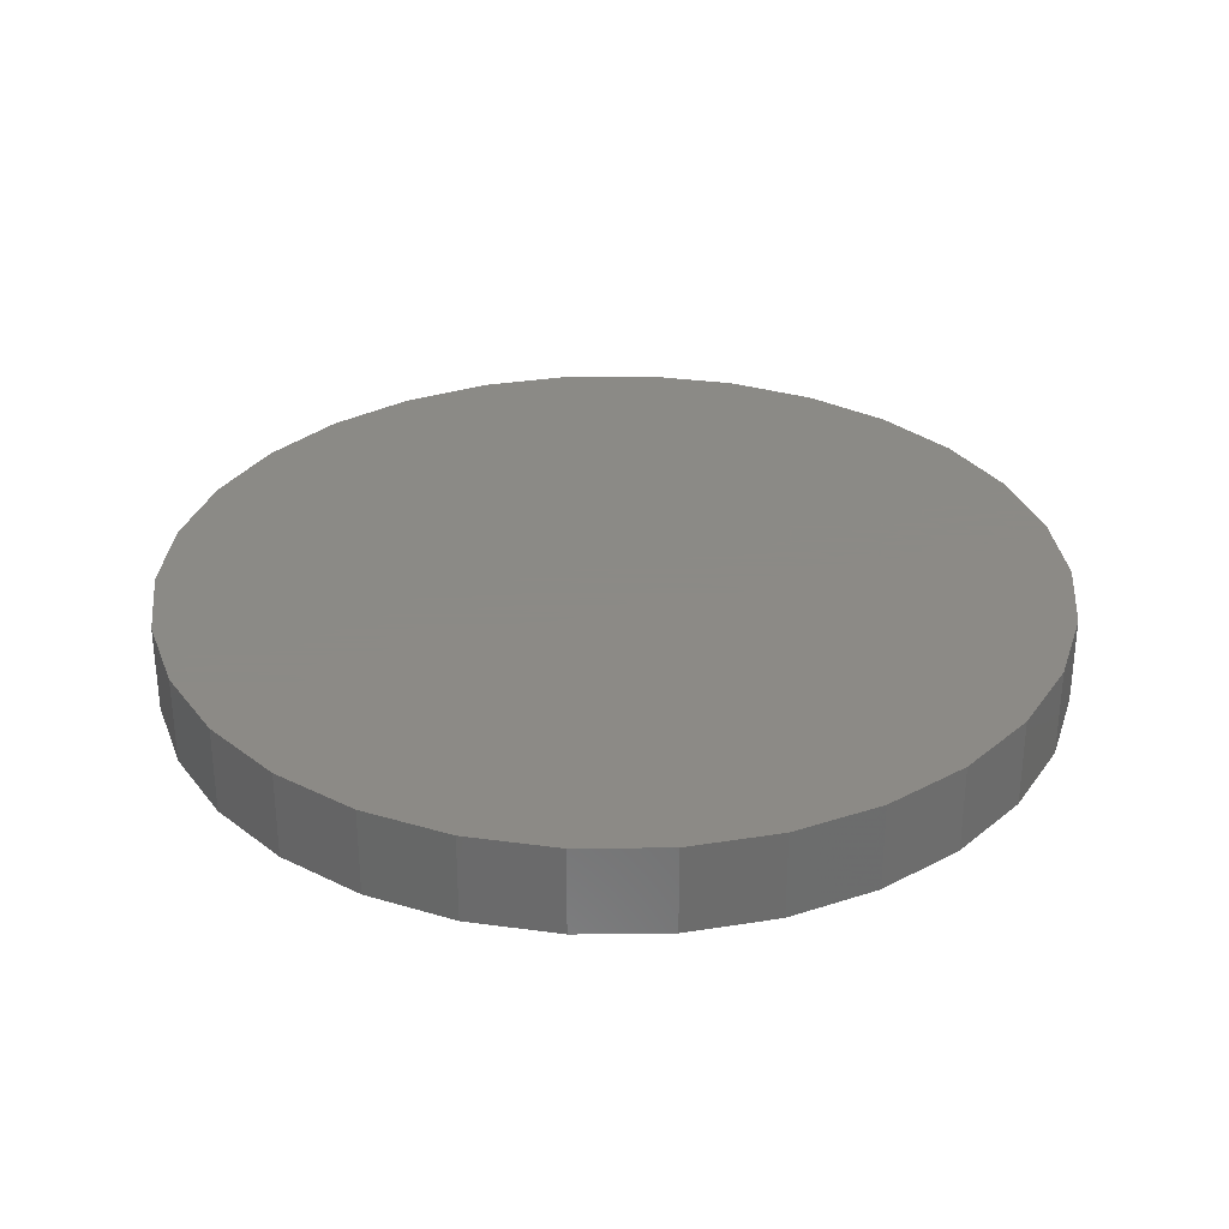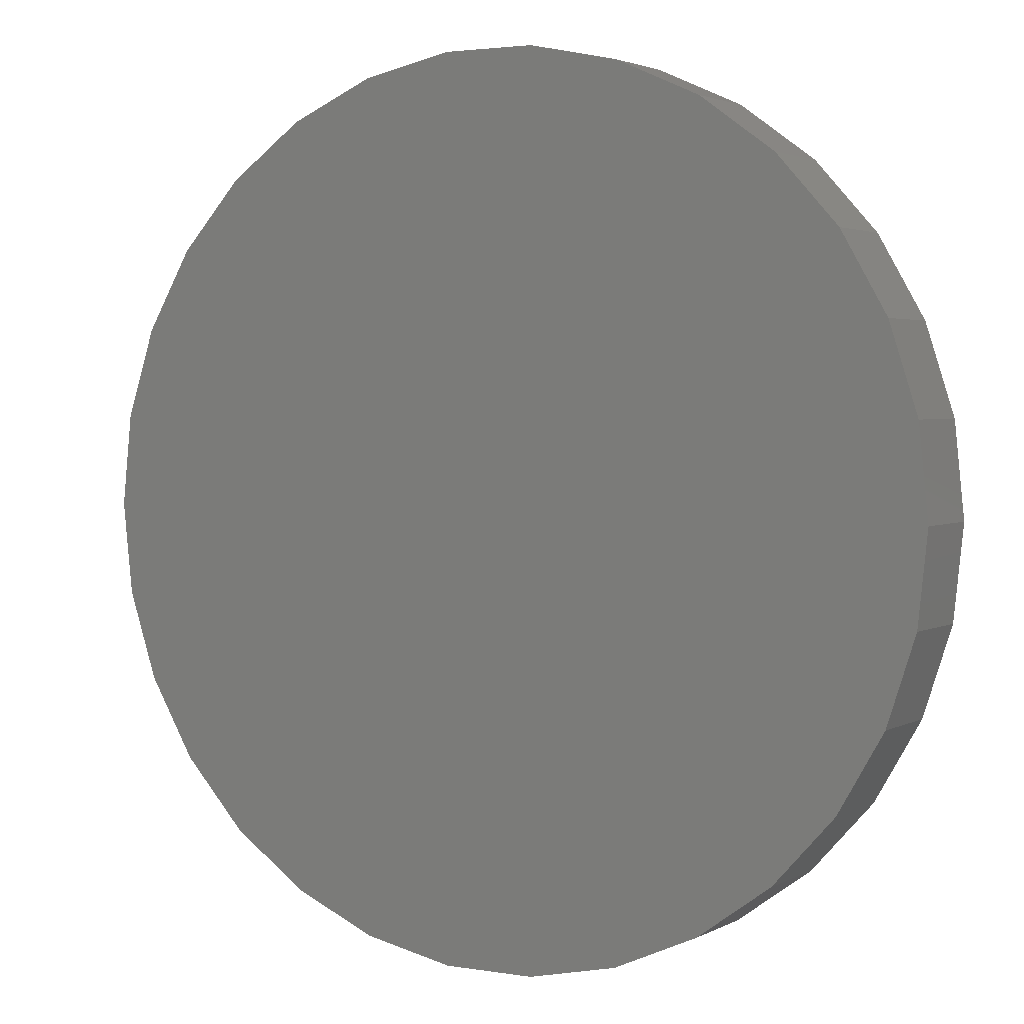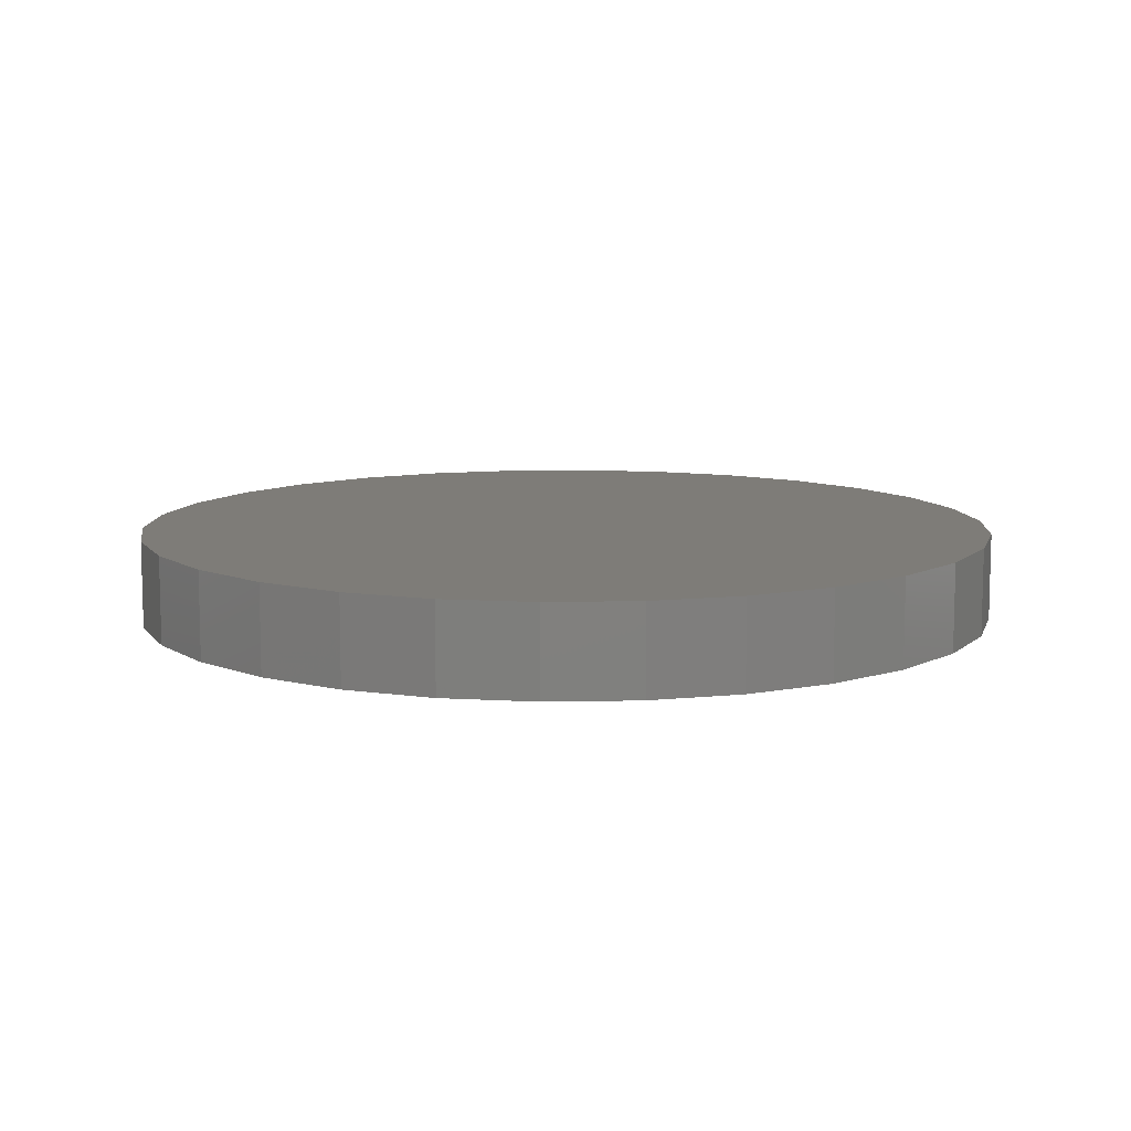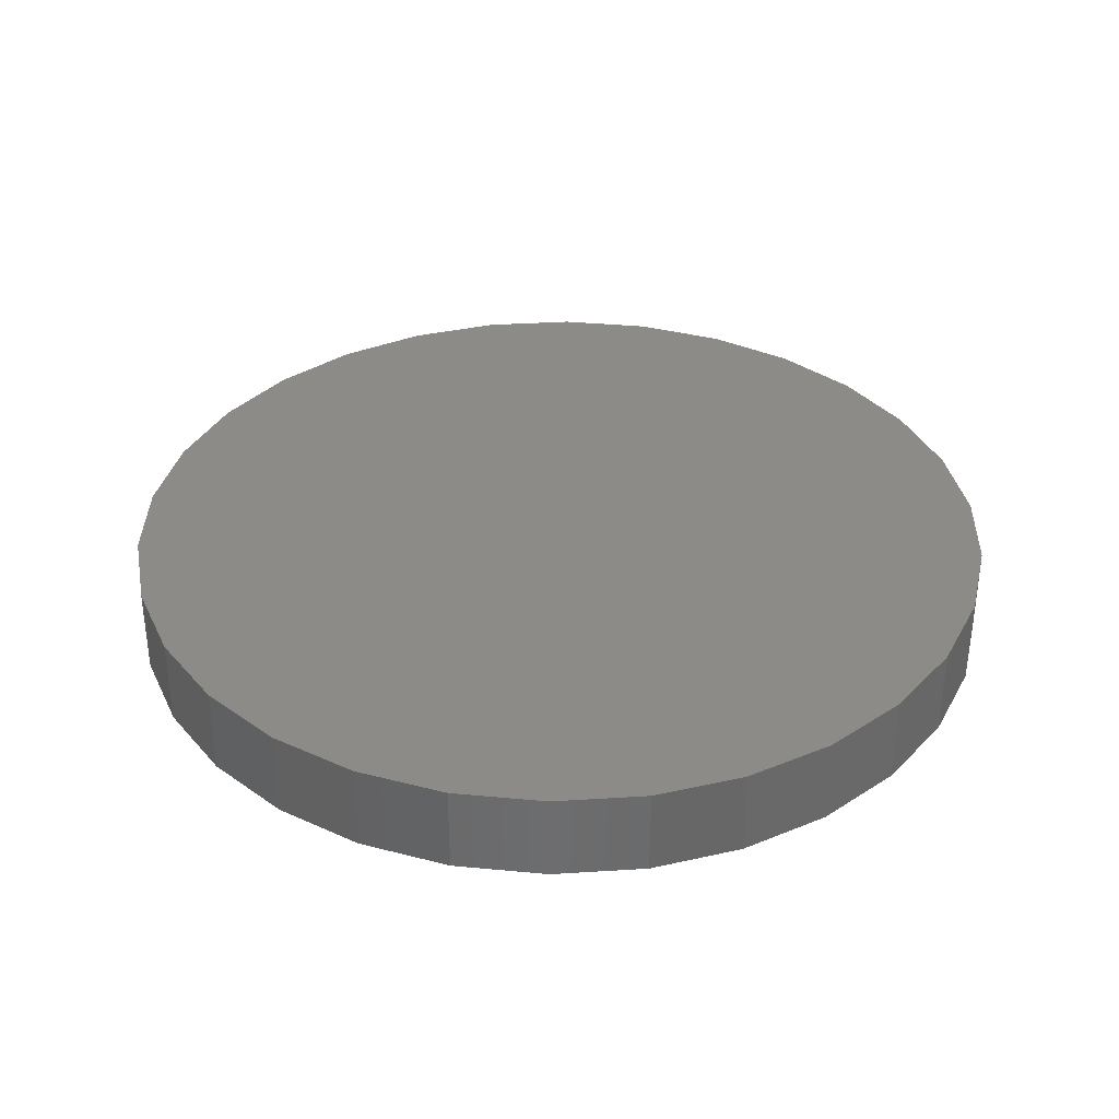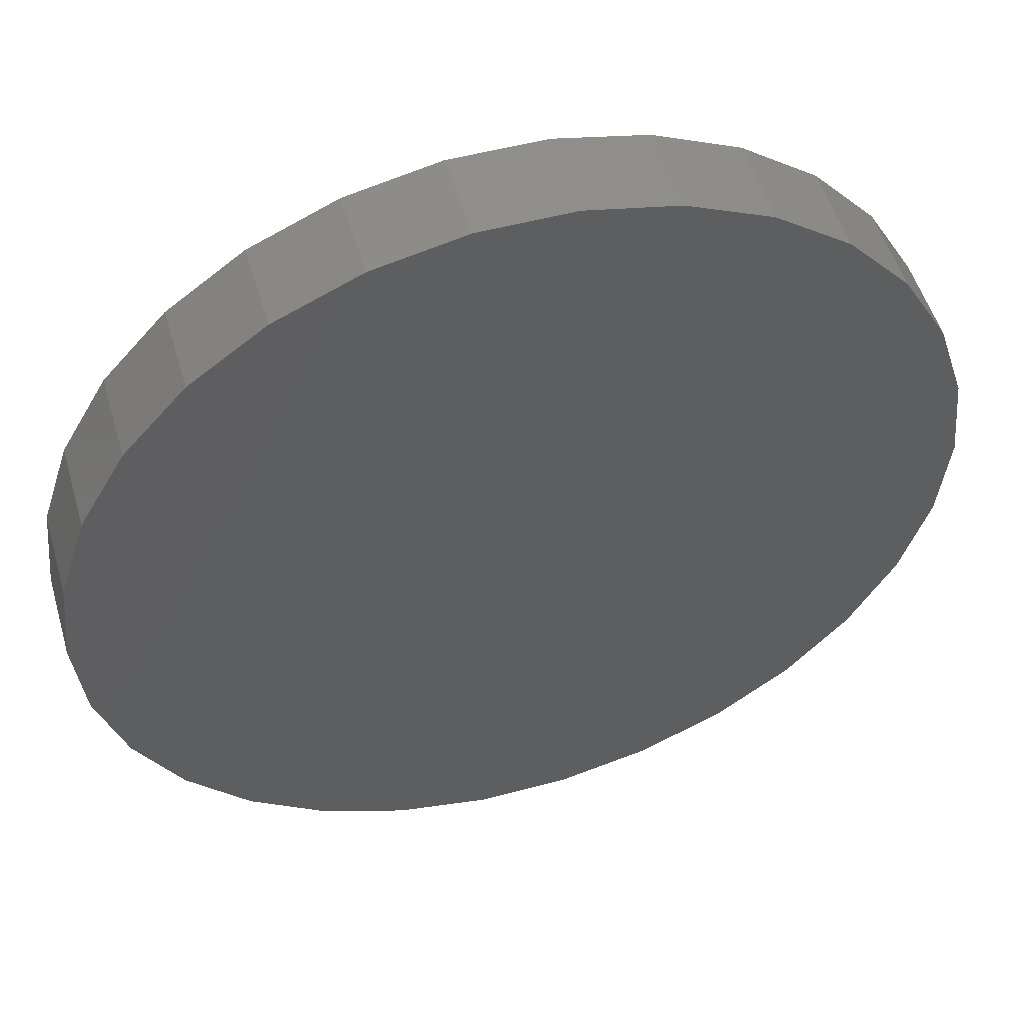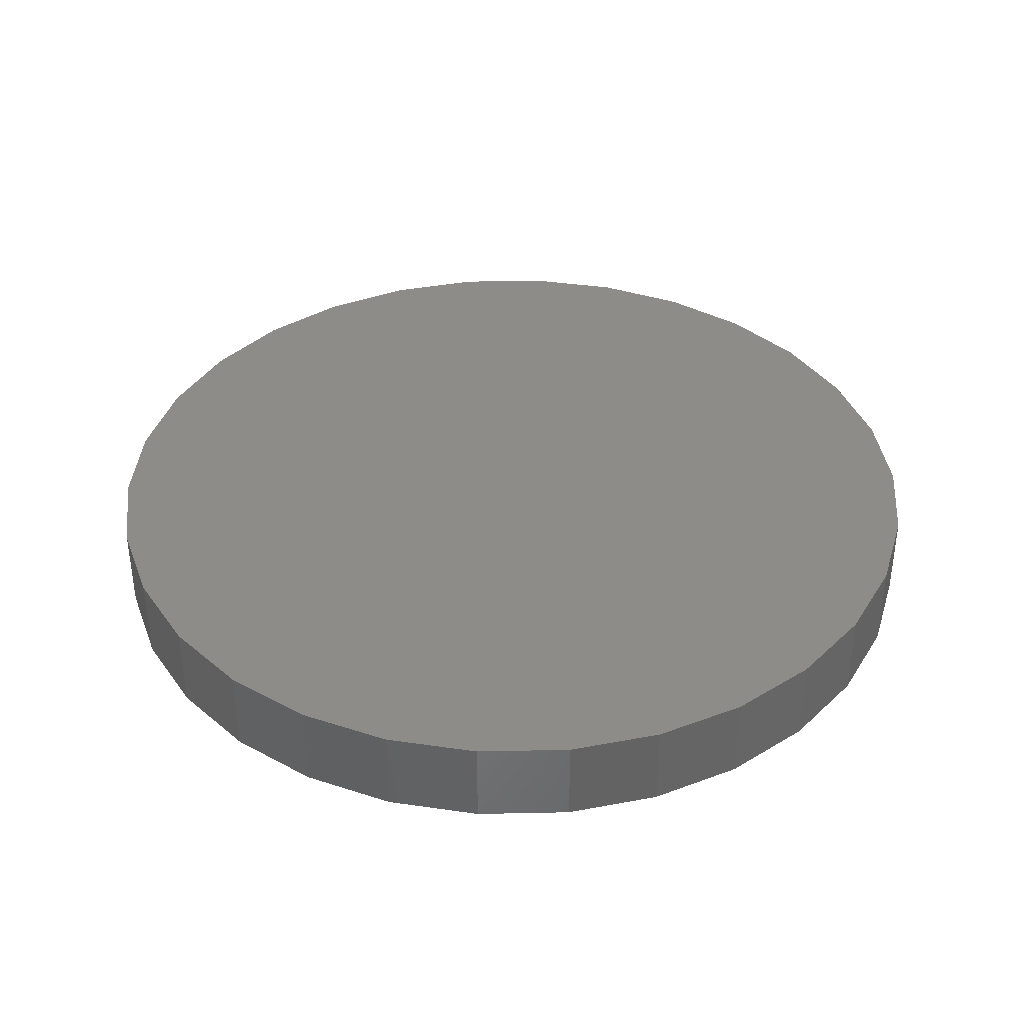
<metadata>
{"format":"stl","ext":"stl","renderer":"f3d","projection":"perspective","resolution":1024,"background":"white","views":[{"elev":31.2,"azim":-168.9,"up":"+Z"},{"elev":2.7,"azim":-149.7,"up":"+Y"},{"elev":9.8,"azim":176.9,"up":"+Z"},{"elev":35.0,"azim":91.2,"up":"+Z"},{"elev":52.0,"azim":-16.2,"up":"+Y"},{"elev":38.0,"azim":-61.5,"up":"+Z"}]}
</metadata>
<code>
# stl→obj: 60 verts, 116 faces
v -19.56 4.158 0
v -18.27 8.135 0
v -20 0 0
v -16.18 11.76 0
v -13.38 14.86 0
v -10 17.32 0
v -6.18 19.02 0
v -2.091 19.89 0
v 2.091 19.89 0
v 6.18 19.02 0
v 10 17.32 0
v 13.38 14.86 0
v 16.18 11.76 0
v 18.27 8.135 0
v 19.56 4.158 0
v 20 0 0
v 19.56 -4.158 0
v 18.27 -8.135 0
v 16.18 -11.76 0
v 13.38 -14.86 0
v 10 -17.32 0
v 6.18 -19.02 0
v 2.091 -19.89 0
v -2.091 -19.89 0
v -6.18 -19.02 0
v -10 -17.32 0
v -13.38 -14.86 0
v -16.18 -11.76 0
v -18.27 -8.135 0
v -19.56 -4.158 0
v 19.56 4.158 4
v 20 0 4
v 18.27 8.135 4
v -20 0 4
v -19.56 4.158 4
v -19.56 -4.158 4
v -18.27 -8.135 4
v -16.18 -11.76 4
v -13.38 -14.86 4
v -10 -17.32 4
v -6.18 -19.02 4
v -2.091 -19.89 4
v 2.091 -19.89 4
v 6.18 -19.02 4
v 10 -17.32 4
v 13.38 -14.86 4
v 16.18 -11.76 4
v 18.27 -8.135 4
v 19.56 -4.158 4
v 16.18 11.76 4
v 13.38 14.86 4
v 10 17.32 4
v 6.18 19.02 4
v 2.091 19.89 4
v -2.091 19.89 4
v -6.18 19.02 4
v -10 17.32 4
v -13.38 14.86 4
v -16.18 11.76 4
v -18.27 8.135 4
f 1 2 3
f 3 2 4
f 3 4 5
f 3 5 6
f 3 6 7
f 3 7 8
f 3 8 9
f 3 9 10
f 3 10 11
f 3 11 12
f 3 12 13
f 3 13 14
f 3 14 15
f 3 15 16
f 3 16 17
f 3 17 18
f 3 18 19
f 3 19 20
f 3 20 21
f 3 21 22
f 3 22 23
f 3 23 24
f 3 24 25
f 3 25 26
f 3 26 27
f 3 27 28
f 3 28 29
f 3 29 30
f 15 31 32
f 16 15 32
f 14 33 31
f 15 14 31
f 34 35 3
f 3 35 1
f 30 36 3
f 3 36 34
f 29 37 30
f 30 37 36
f 28 38 29
f 29 38 37
f 27 39 28
f 28 39 38
f 27 26 40
f 39 27 40
f 26 25 41
f 40 26 41
f 25 24 42
f 41 25 42
f 24 23 43
f 42 24 43
f 23 22 44
f 43 23 44
f 22 21 45
f 44 22 45
f 21 20 46
f 45 21 46
f 20 19 47
f 46 20 47
f 19 18 48
f 47 19 48
f 18 17 49
f 48 18 49
f 17 16 32
f 49 17 32
f 13 50 33
f 14 13 33
f 12 51 50
f 13 12 50
f 52 51 11
f 11 51 12
f 53 52 10
f 10 52 11
f 54 53 9
f 9 53 10
f 55 54 8
f 8 54 9
f 56 55 7
f 7 55 8
f 57 56 6
f 6 56 7
f 58 57 5
f 5 57 6
f 59 58 4
f 4 58 5
f 60 59 2
f 2 59 4
f 35 60 1
f 1 60 2
f 34 36 37
f 39 34 38
f 38 34 37
f 40 34 39
f 41 34 40
f 42 34 41
f 43 34 42
f 44 34 43
f 45 34 44
f 46 34 45
f 47 34 46
f 48 34 47
f 49 34 48
f 32 34 49
f 31 34 32
f 33 34 31
f 50 34 33
f 51 34 50
f 52 34 51
f 53 34 52
f 54 34 53
f 55 34 54
f 56 34 55
f 57 34 56
f 58 34 57
f 59 34 58
f 60 34 59
f 35 34 60

</code>
